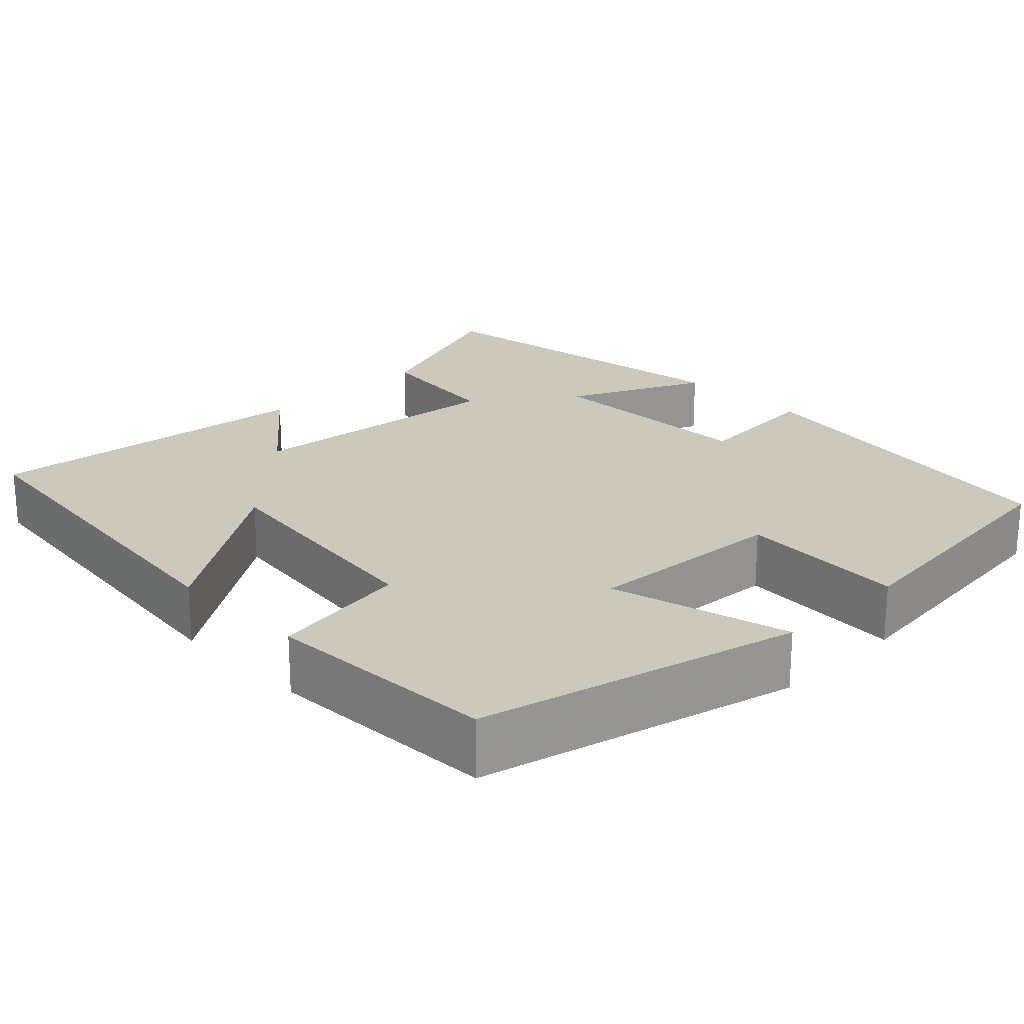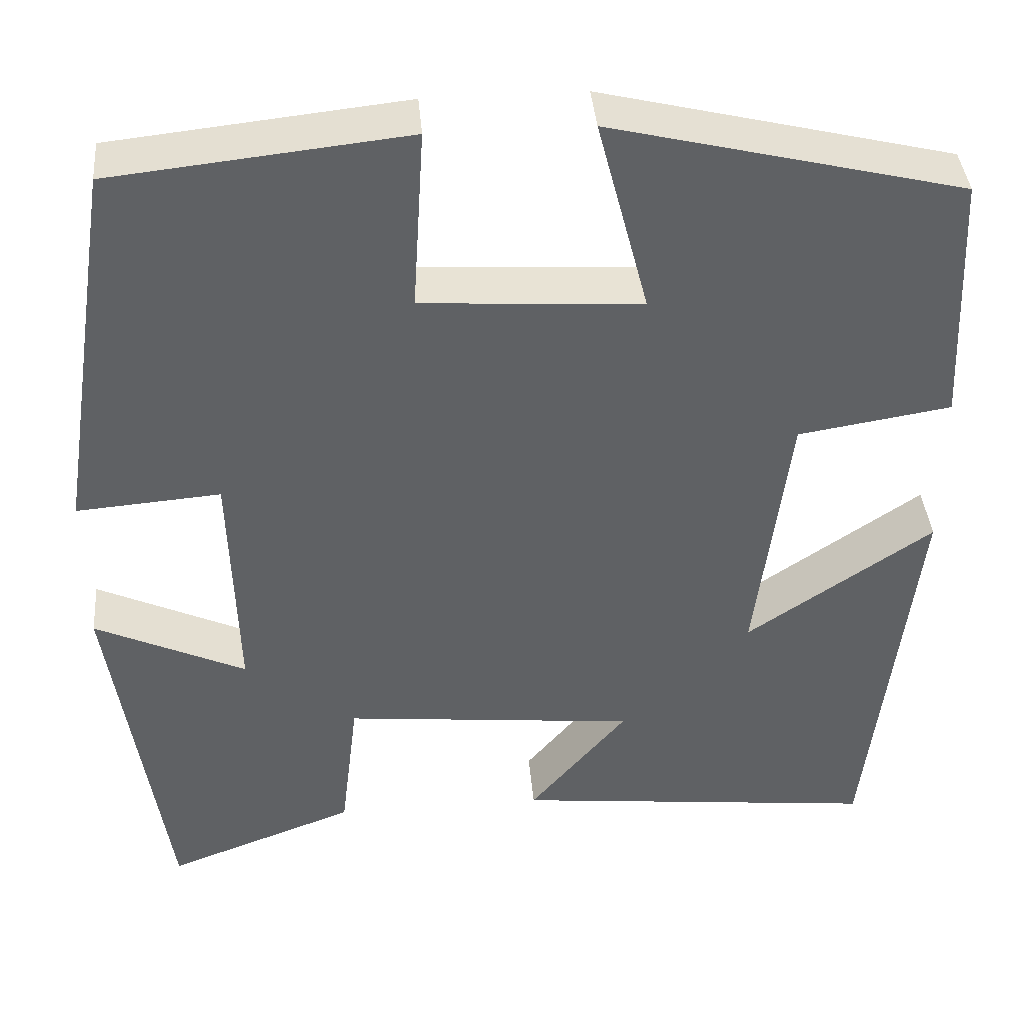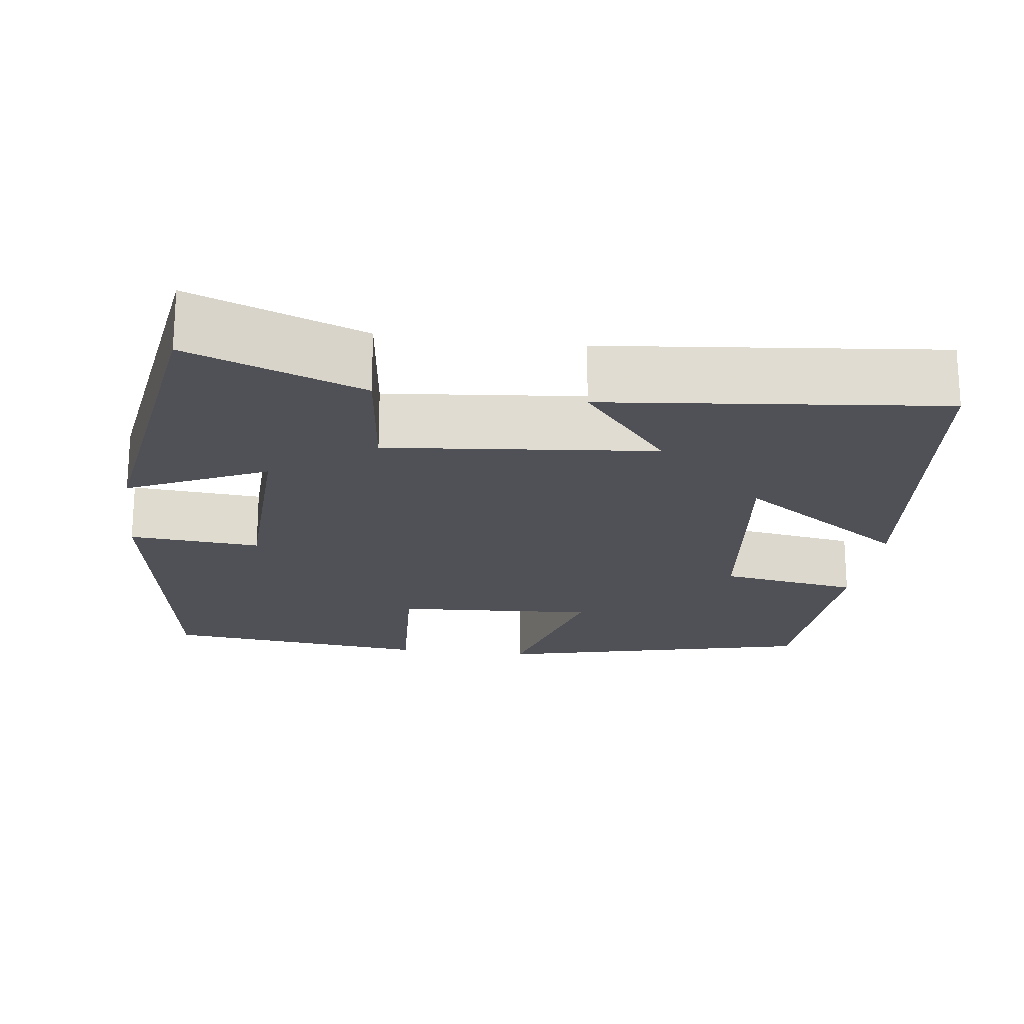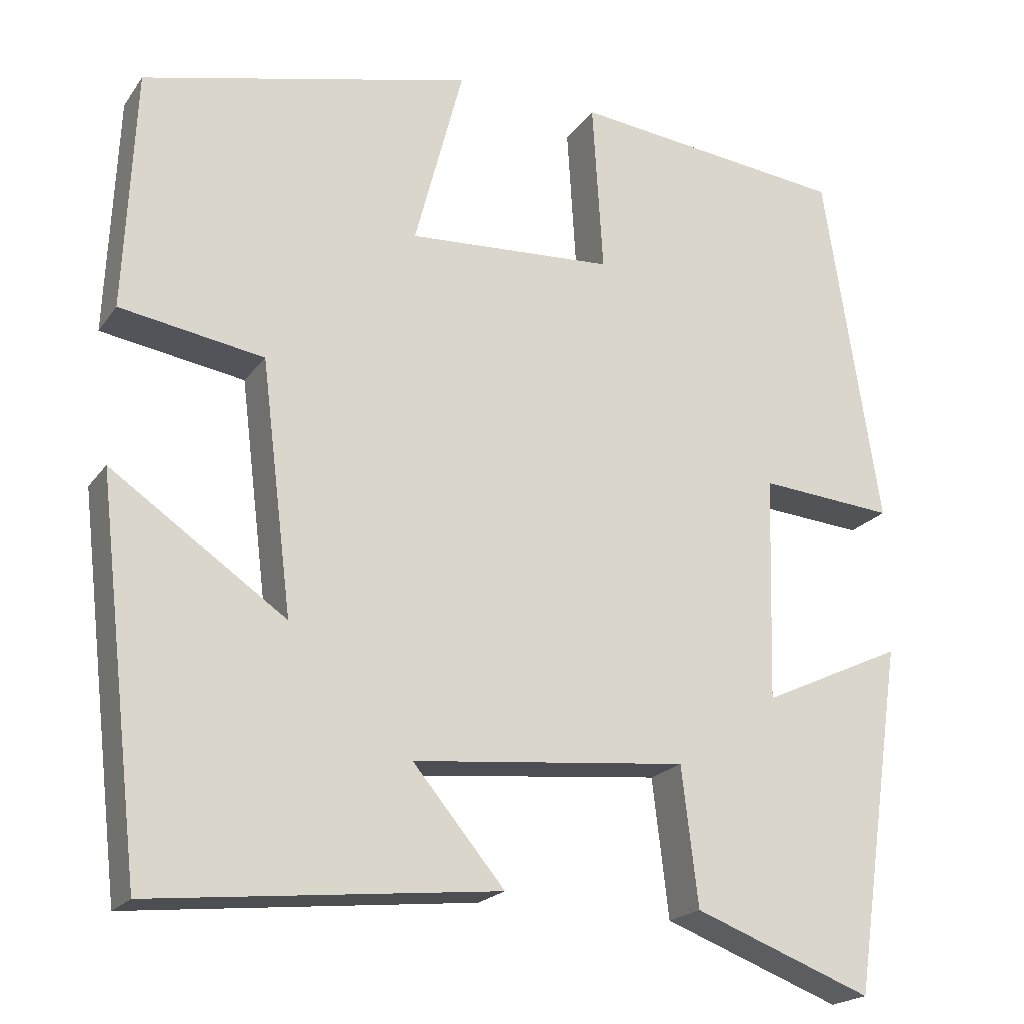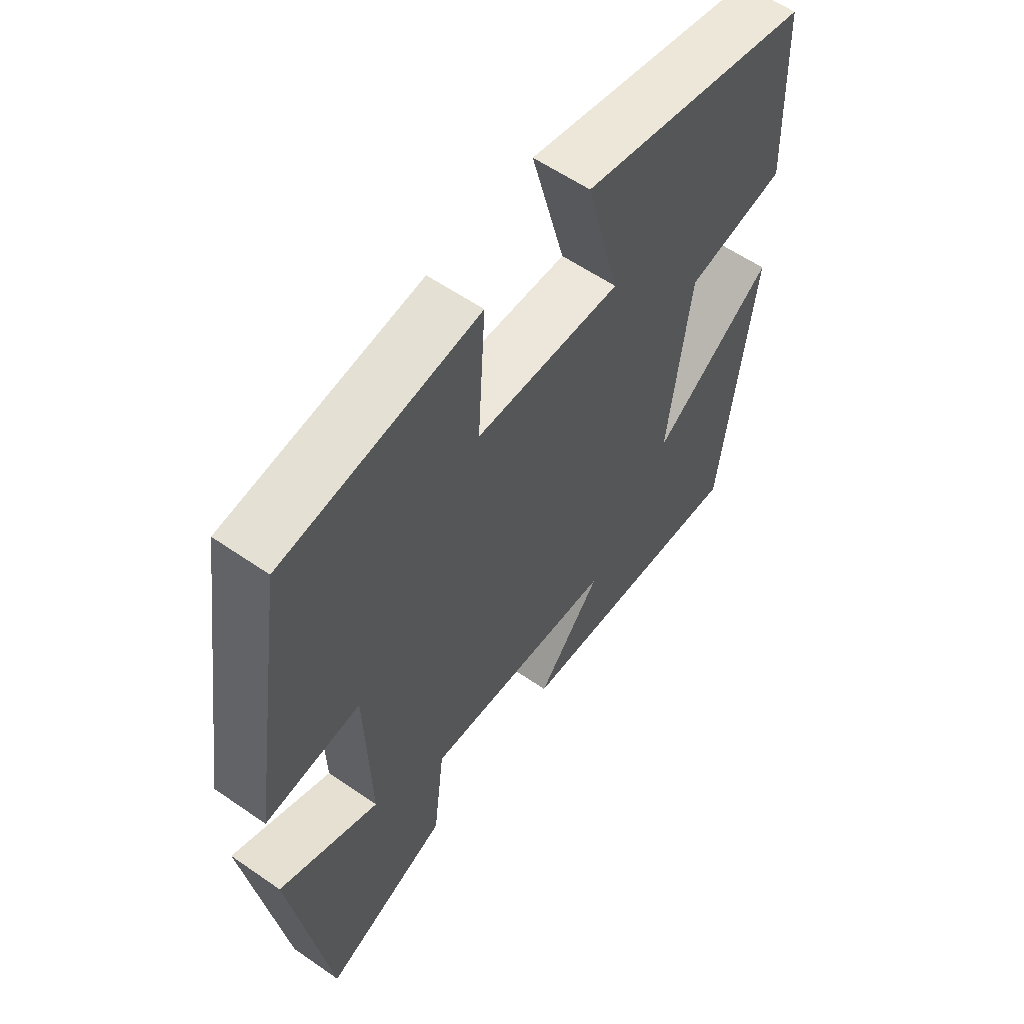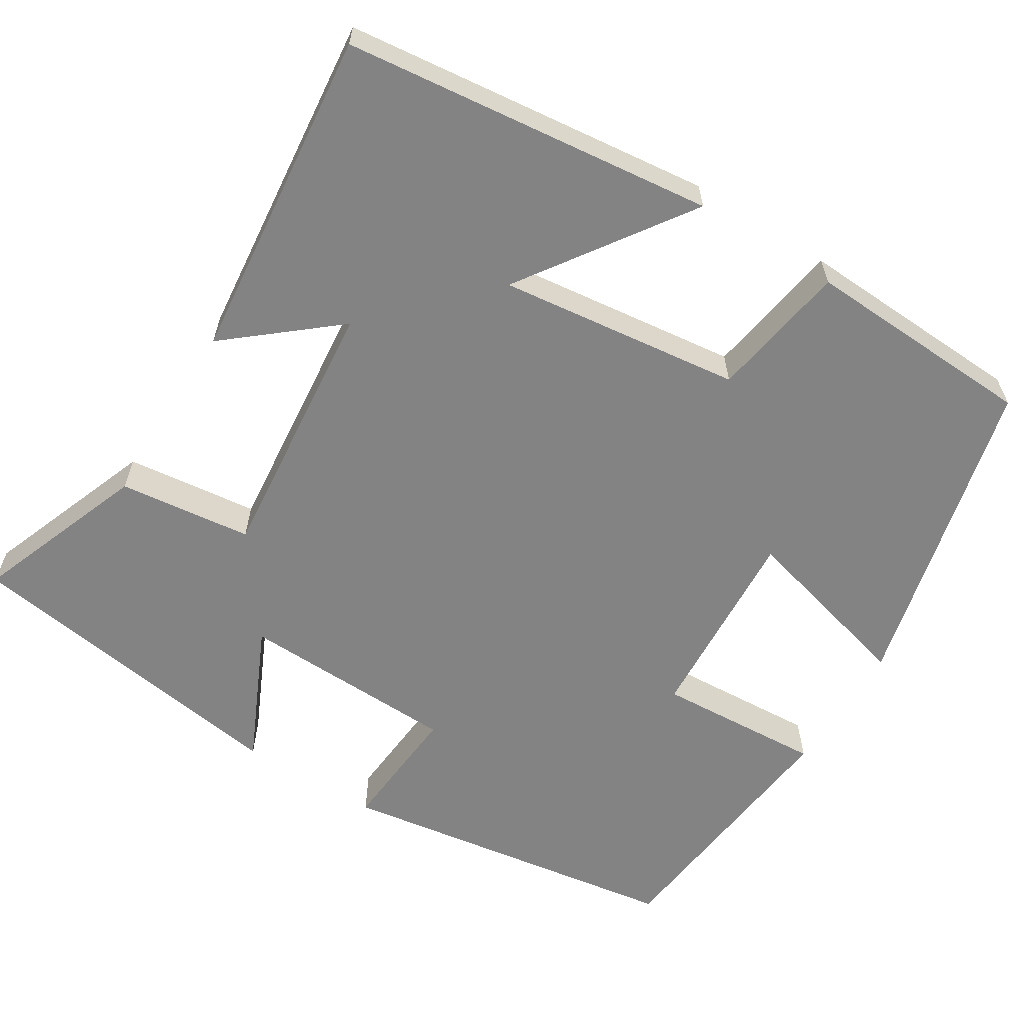
<metadata>
{"format":"obj","ext":"obj","renderer":"f3d","projection":"perspective","resolution":1024,"background":"white","views":[{"elev":22.2,"azim":-44.4,"up":"+Y"},{"elev":40.2,"azim":175.1,"up":"+Z"},{"elev":-20.3,"azim":172.4,"up":"+Y"},{"elev":-20.5,"azim":-25.4,"up":"+Z"},{"elev":58.9,"azim":125.5,"up":"+Z"},{"elev":-61.2,"azim":-122.0,"up":"+Y"}]}
</metadata>
<code>
v -0.446 0.07 -0.545
v -0.5 0.07 -0.079
v -0.287 0.07 -0.225
v -0.325 0.07 0.081
v -0.5 0.07 0.109
v -0.487 0.07 0.402
v -0.085 0.07 0.5
v -0.144 0.07 0.274
v 0.108 0.07 0.29
v 0.095 0.07 0.5
v 0.432 0.07 0.464
v 0.5 0.07 0.026
v 0.335 0.07 0.039
v 0.327 0.07 -0.237
v 0.5 0.07 -0.156
v 0.437 0.07 -0.582
v 0.219 0.07 -0.5
v 0.199 0.07 -0.332
v -0.137 0.07 -0.366
v -0.025 0.07 -0.5
v -0.446 0 -0.545
v -0.5 0 -0.079
v -0.287 0 -0.225
v -0.325 0 0.081
v -0.5 0 0.109
v -0.487 0 0.402
v -0.085 0 0.5
v -0.144 0 0.274
v 0.108 0 0.29
v 0.095 0 0.5
v 0.432 0 0.464
v 0.5 0 0.026
v 0.335 0 0.039
v 0.327 0 -0.237
v 0.5 0 -0.156
v 0.437 0 -0.582
v 0.219 0 -0.5
v 0.199 0 -0.332
v -0.137 0 -0.366
v -0.025 0 -0.5
f 1 2 3
f 20 1 3
f 19 20 3
f 18 19 3 4
f 16 17 18
f 15 16 18
f 14 15 18
f 13 14 18 4
f 11 12 13
f 10 11 13
f 9 10 13
f 13 4 5
f 9 13 5
f 8 9 5
f 5 6 7 8
f 23 22 21
f 23 21 40
f 23 40 39
f 24 23 39 38
f 38 37 36
f 38 36 35
f 38 35 34
f 24 38 34 33
f 33 32 31
f 33 31 30
f 33 30 29
f 25 24 33
f 25 33 29
f 25 29 28
f 28 27 26 25
f 1 21 22 2
f 2 22 23 3
f 3 23 24 4
f 4 24 25 5
f 5 25 26 6
f 6 26 27 7
f 7 27 28 8
f 8 28 29 9
f 9 29 30 10
f 10 30 31 11
f 11 31 32 12
f 12 32 33 13
f 13 33 34 14
f 14 34 35 15
f 15 35 36 16
f 16 36 37 17
f 17 37 38 18
f 18 38 39 19
f 19 39 40 20
f 20 40 21 1

</code>
